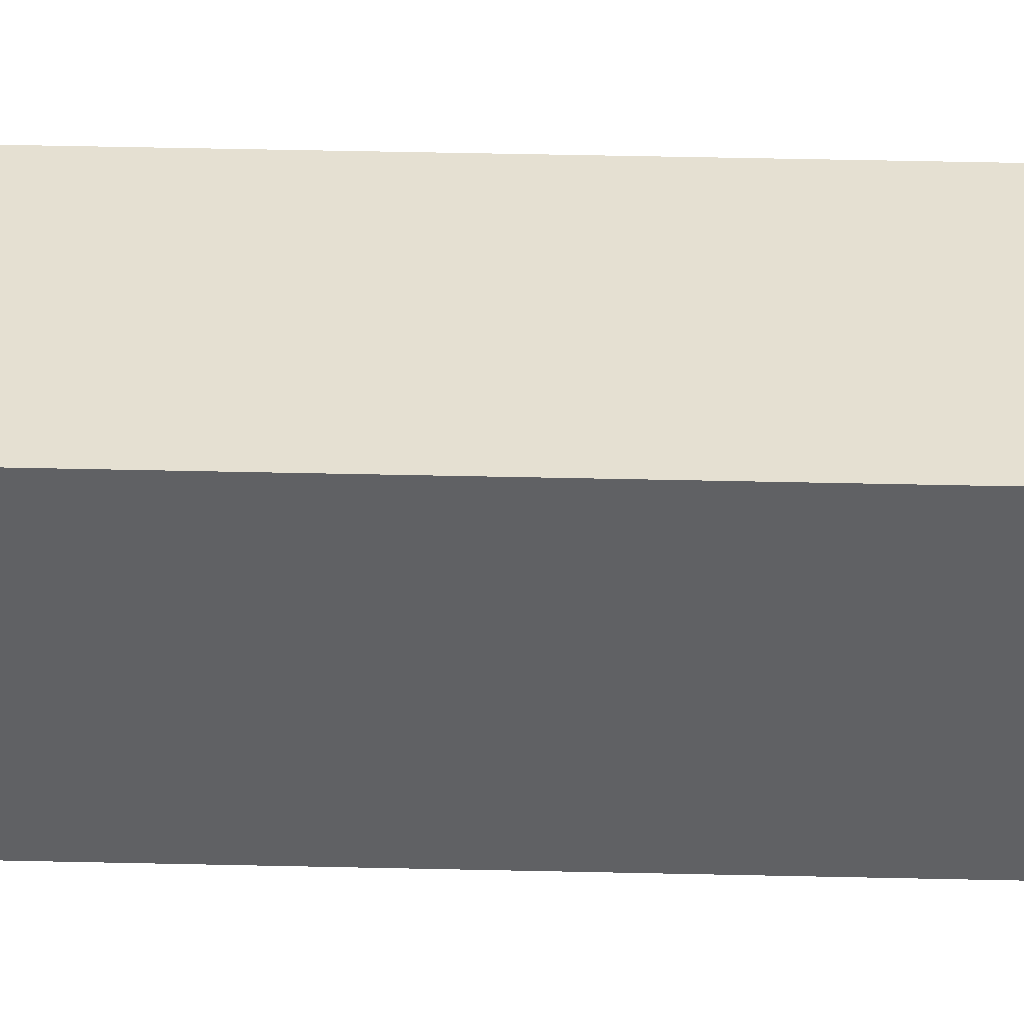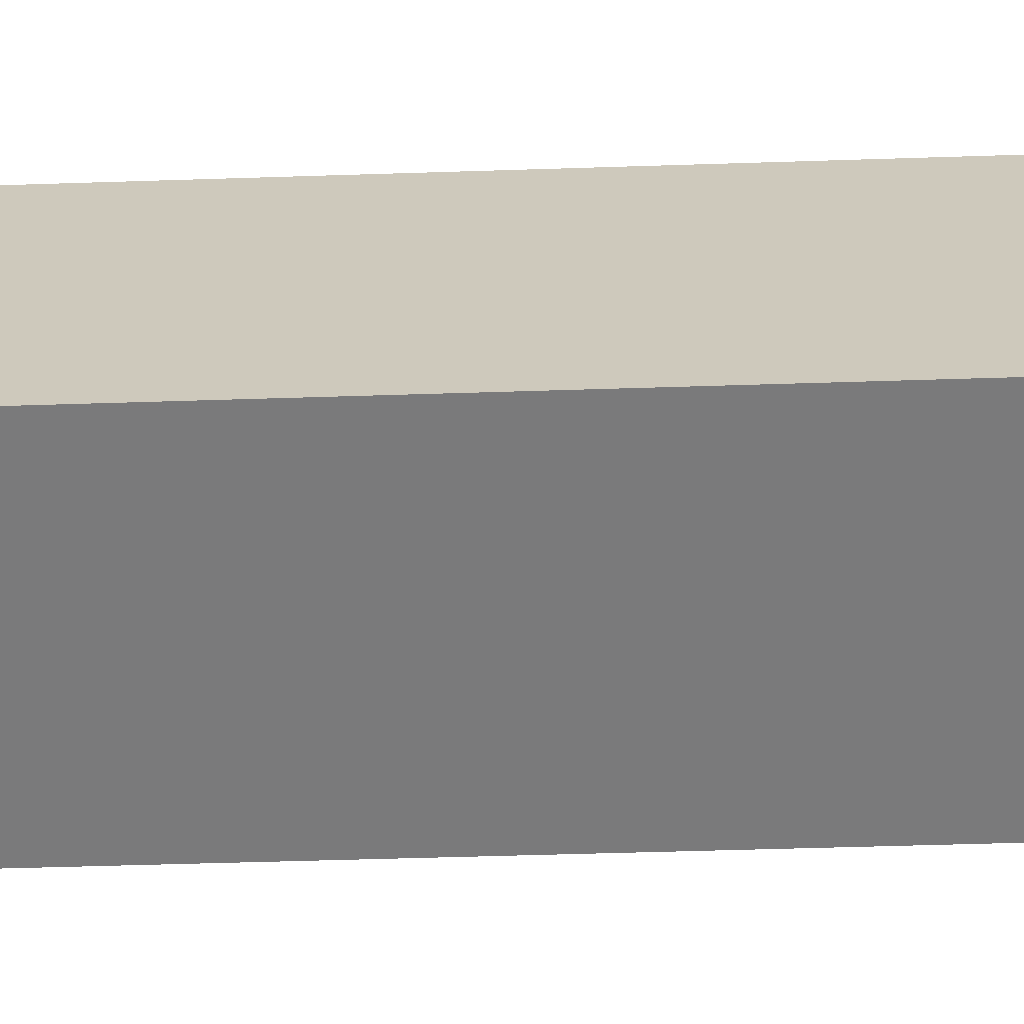
<metadata>
{"format":"obj","ext":"obj","renderer":"f3d","projection":"perspective","resolution":1024,"background":"white","views":[{"elev":8.4,"azim":97.3,"up":"+Z"},{"elev":-4.9,"azim":107.9,"up":"+Z"}]}
</metadata>
<code>
v  0.213 12.13 -0.13
v  0.138 12.13 0.217
v  0.351 12.13 0.087
v  0 12.13 7.426e-16
v  0.351 -5.327e-18 0.087
v  0.213 7.96e-18 -0.13
v  0 0 0
v  0.138 -1.329e-17 0.217
g defaultobject
f 1 2 3
f 2 1 4
f 5 1 3
f 1 5 6
f 6 4 1
f 4 6 7
f 7 2 4
f 2 7 8
f 8 3 2
f 3 8 5
f 8 6 5
f 6 8 7

</code>
